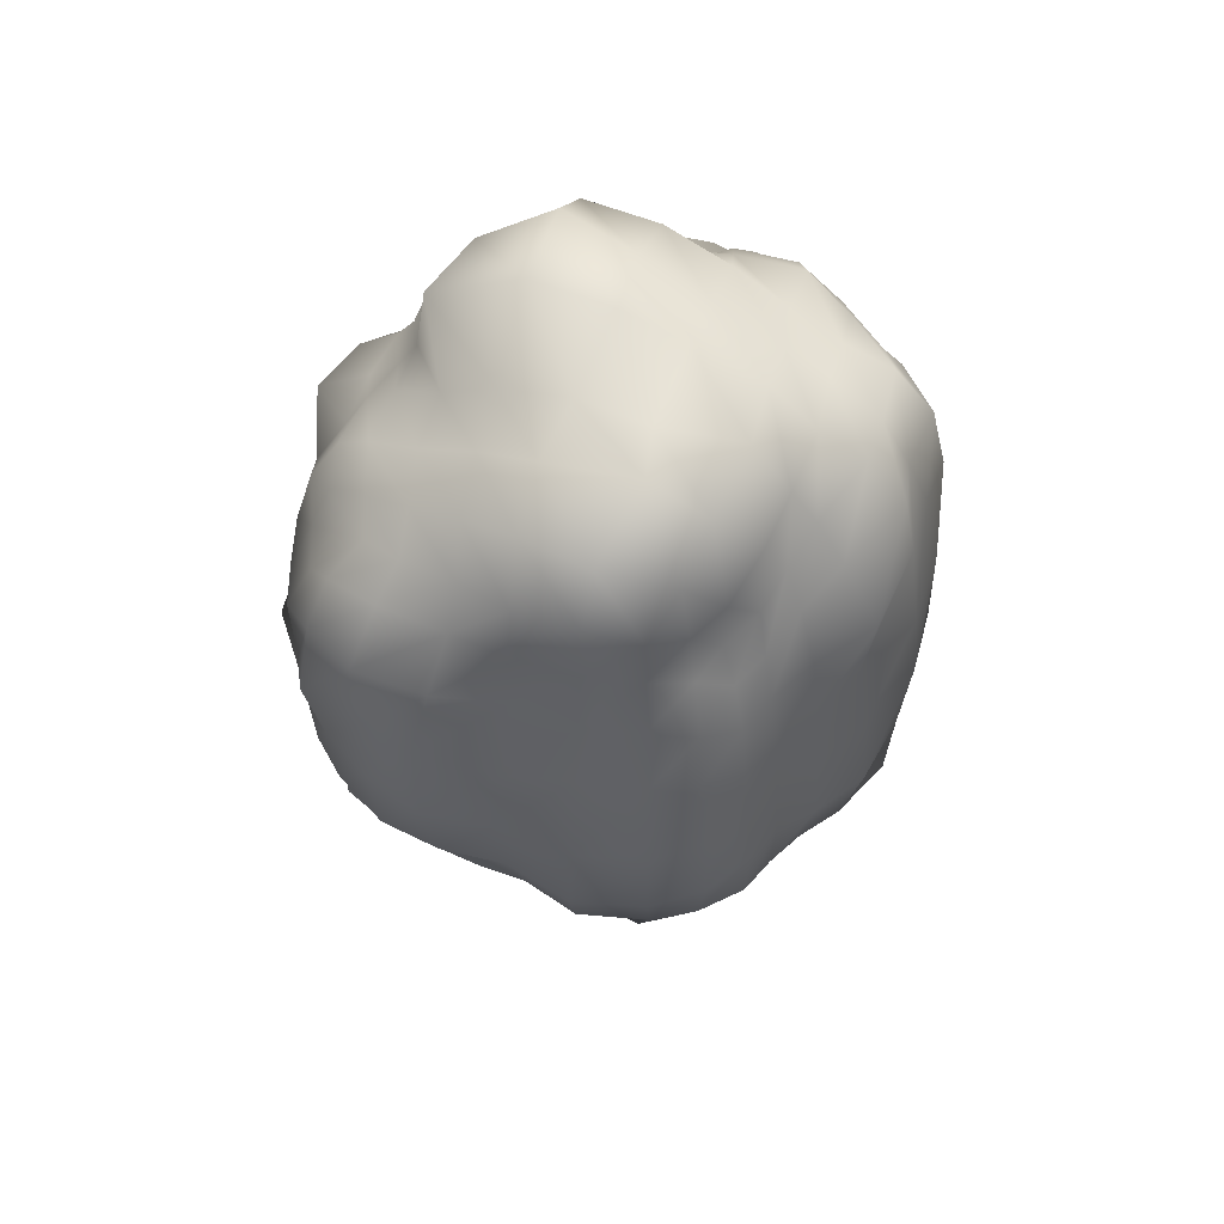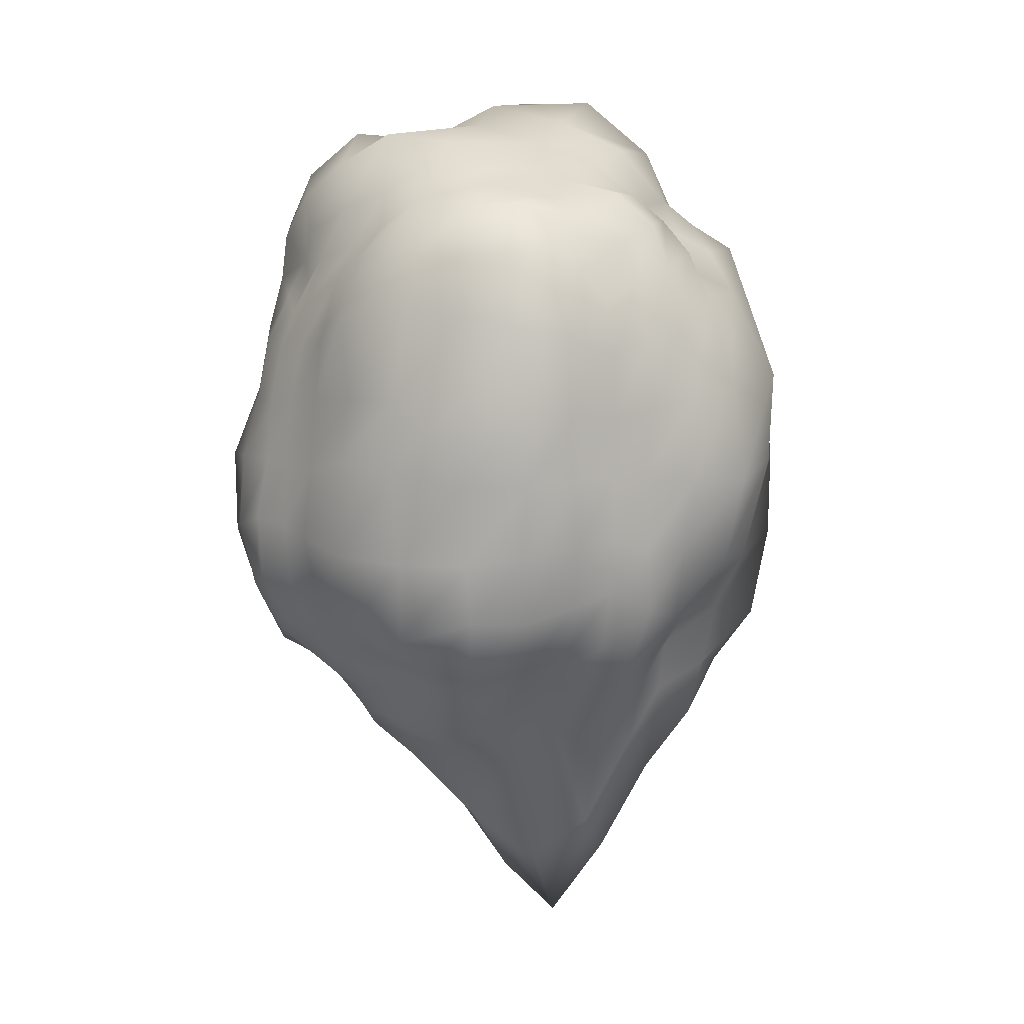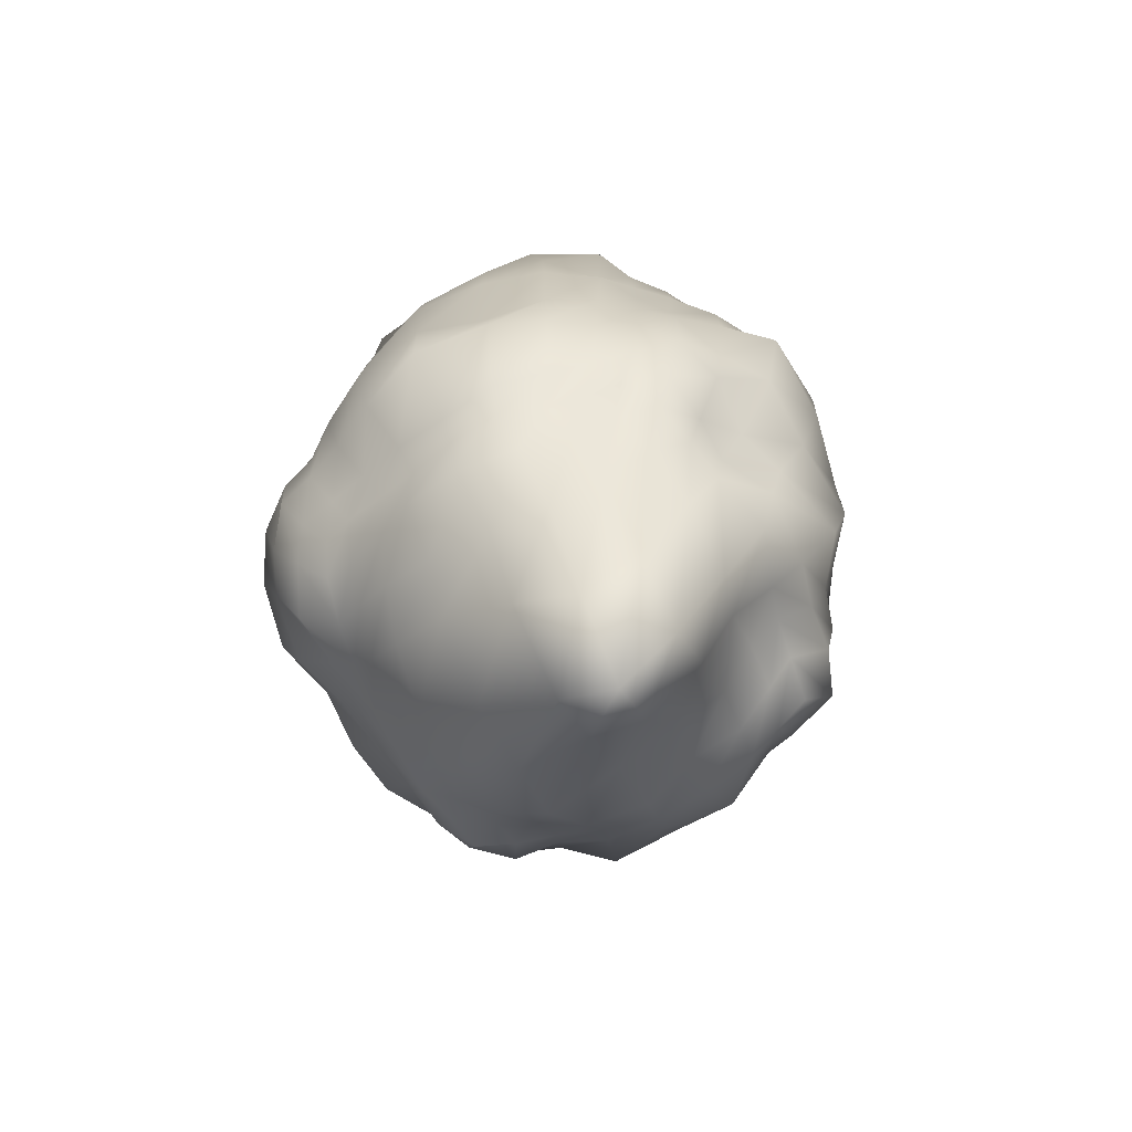
<metadata>
{"format":"obj","ext":"obj","renderer":"f3d","projection":"perspective","resolution":1024,"background":"white","views":[{"elev":55.2,"azim":19.5,"up":"+Z"},{"elev":7.5,"azim":110.7,"up":"+Z"},{"elev":-74.3,"azim":117.9,"up":"+Z"}]}
</metadata>
<code>
o Cloud
v 0.861 0.8577 1.04
v 0.7611 -0.7696 0.9386
v 0.8151 0.79 -1.017
v 0.7768 -0.7754 -0.9694
v -0.8508 0.8168 1.059
v -0.8764 -0.8175 1.026
v -0.89 0.8656 -1.168
v -0.8531 -0.8656 -1.061
v 0.8901 0.8912 -0.8647
v 0.9472 0.9522 -0.5813
v 0.9655 0.9789 -0.3046
v 0.9699 0.9808 0.000675
v 0.9809 0.9772 0.2848
v 0.9838 0.9755 0.6024
v 0.9152 0.9171 0.8606
v 0.9639 0.733 1.163
v 1.07 0.4947 1.332
v 1.09 0.2425 1.315
v 1.096 -0.002024 1.351
v 0.9752 -0.26 1.209
v 0.9133 -0.4475 1.111
v 0.8677 -0.6422 1.052
v 0.8331 -0.8243 0.7741
v 0.894 -0.8782 0.5509
v 0.9288 -0.9145 0.2862
v 0.9496 -0.9306 0.005802
v 0.9949 -0.9649 -0.2865
v 0.9771 -0.955 -0.5939
v 0.8814 -0.8637 -0.8351
v 0.8365 -0.6209 -1.031
v 0.8692 -0.4303 -1.077
v 0.9096 -0.2283 -1.122
v 0.9573 -0.008183 -1.16
v 0.979 0.2383 -1.178
v 0.8911 0.4551 -1.102
v 0.8372 0.6176 -1.036
v -0.6734 0.8994 -1.167
v -0.4705 0.9311 -1.206
v -0.293 0.9807 -1.29
v -0.007253 1.082 -1.369
v 0.2539 0.9948 -1.198
v 0.4549 0.9558 -1.155
v 0.6717 0.8931 -1.134
v 0.6403 -0.8374 -1.057
v 0.4349 -0.8844 -1.119
v 0.2309 -0.9161 -1.13
v 0.000294 -0.9362 -1.166
v -0.225 -0.9297 -1.17
v -0.4598 -0.9288 -1.156
v -0.6658 -0.8961 -1.094
v -0.9149 -0.6793 -1.111
v -0.9564 -0.4739 -1.142
v -1.012 -0.2635 -1.202
v -1.058 0.005344 -1.279
v -1.024 0.2727 -1.289
v -0.9997 0.5303 -1.244
v -0.9504 0.6937 -1.195
v -0.9237 0.8893 0.8473
v -0.9304 0.9278 0.5722
v -0.9629 0.9655 0.3137
v -0.9641 0.944 -0.01119
v -0.9581 0.9487 -0.2708
v -0.9879 0.9737 -0.5826
v -1.019 0.9745 -0.9273
v -0.9237 -0.9512 -0.8278
v -0.9304 -0.9457 -0.5856
v -1.005 -0.9978 -0.335
v -1.004 -1.012 0.03571
v -1.03 -0.9984 0.3074
v -1.052 -0.9779 0.6405
v -0.9506 -0.9117 0.8601
v -0.9355 -0.685 1.088
v -0.9808 -0.4914 1.164
v -0.9613 -0.2299 1.166
v -0.919 -0.000473 1.137
v -0.9425 0.2233 1.145
v -0.9496 0.4555 1.149
v -0.9122 0.6534 1.106
v 0.7274 0.9386 1.147
v 0.5048 1.021 1.226
v 0.2181 0.9881 1.244
v -0.000781 0.918 1.138
v -0.2108 0.9402 1.175
v -0.4724 0.9432 1.229
v -0.6783 0.8941 1.162
v -0.7012 -0.895 1.146
v -0.5193 -0.9639 1.189
v -0.2601 -1.015 1.226
v 0.00563 -1.111 1.281
v 0.2875 -1.095 1.255
v 0.5227 -1.014 1.164
v 0.6451 -0.8427 1.036
v -0.7274 -1.01 -0.8859
v -0.7609 -1.017 -0.6319
v -0.8517 -1.128 -0.3755
v -0.8687 -1.151 0.01829
v -0.9352 -1.183 0.3622
v -0.8938 -1.118 0.7396
v -0.8257 -1.01 0.9735
v -0.5055 -1.025 -0.935
v -0.5385 -1.093 -0.6777
v -0.5971 -1.267 -0.4006
v -0.6199 -1.292 -0.001708
v -0.6204 -1.283 0.3996
v -0.6302 -1.283 0.803
v -0.5643 -1.119 1.061
v -0.2562 -1.045 -0.9618
v -0.2815 -1.126 -0.7005
v -0.31 -1.301 -0.418
v -0.3412 -1.377 -0.007017
v -0.3594 -1.365 0.4429
v -0.2903 -1.301 0.8126
v -0.2549 -1.138 1.041
v 0.002418 -1.047 -0.9695
v -0.005902 -1.158 -0.726
v -0.008186 -1.278 -0.4093
v -0.01368 -1.342 0.01215
v 0.02541 -1.321 0.4119
v 0.005523 -1.174 0.7298
v 0.000787 -1.148 1.02
v 0.2497 -1.037 -0.98
v 0.2848 -1.225 -0.7763
v 0.3081 -1.351 -0.4276
v 0.328 -1.364 0.01117
v 0.3006 -1.245 0.4012
v 0.2987 -1.173 0.7005
v 0.295 -1.133 1.001
v 0.5252 -1.06 -1.012
v 0.6144 -1.174 -0.7163
v 0.6355 -1.276 -0.4027
v 0.6419 -1.281 0.008255
v 0.5909 -1.153 0.3574
v 0.5521 -1.105 0.6815
v 0.5302 -1.038 0.9467
v 0.7411 -0.9588 -0.9182
v 0.8066 -1.083 -0.6725
v 0.8523 -1.146 -0.3498
v 0.8404 -1.124 0.01933
v 0.78 -1.059 0.3307
v 0.753 -1.012 0.6231
v 0.6965 -0.9171 0.8597
v 0.7325 0.9965 -0.9688
v 0.8024 1.108 -0.693
v 0.8543 1.123 -0.3567
v 0.8298 1.092 -0.006612
v 0.833 1.123 0.3212
v 0.8166 1.103 0.6807
v 0.7697 1.017 0.9531
v 0.4868 1.032 -0.9744
v 0.5763 1.181 -0.7455
v 0.5978 1.23 -0.3931
v 0.6557 1.289 -0.04628
v 0.6439 1.283 0.3697
v 0.6029 1.215 0.7639
v 0.5491 1.111 1.019
v 0.263 1.033 -0.9516
v 0.281 1.16 -0.7464
v 0.3929 1.385 -0.4699
v 0.4644 1.498 -0.0448
v 0.4058 1.417 0.4259
v 0.3427 1.281 0.8248
v 0.2807 1.148 1.08
v 0.04547 1.174 -1.076
v 0.04556 1.241 -0.7721
v 0.03617 1.388 -0.492
v 0.01474 1.509 0.01097
v -0.007347 1.525 0.4548
v 0.03807 1.306 0.8924
v -0.004155 1.053 0.9951
v -0.3022 1.147 -1.124
v -0.3175 1.344 -0.856
v -0.384 1.415 -0.4198
v -0.3477 1.432 -0.007016
v -0.3462 1.395 0.4219
v -0.3315 1.307 0.8046
v -0.2374 1.108 1.084
v -0.5422 1.089 -1.023
v -0.5804 1.177 -0.7236
v -0.6075 1.247 -0.3732
v -0.6516 1.266 -0.02369
v -0.6437 1.284 0.3981
v -0.5853 1.235 0.7553
v -0.5654 1.132 1.099
v -0.7727 1.064 -1.01
v -0.8123 1.111 -0.6441
v -0.8357 1.108 -0.3358
v -0.8343 1.117 0.01244
v -0.8249 1.082 0.3394
v -0.8473 1.076 0.6496
v -0.7824 1.012 0.992
v -0.751 0.7254 1.258
v -0.5356 0.7992 1.322
v -0.2633 0.8455 1.353
v -0.005112 0.8264 1.326
v 0.2631 0.8404 1.372
v 0.5806 0.8486 1.384
v 0.7978 0.7942 1.247
v -0.7882 0.517 1.325
v -0.5752 0.565 1.397
v -0.3666 0.7167 1.608
v 0.002609 0.6828 1.618
v 0.3202 0.6284 1.542
v 0.5953 0.5643 1.453
v 0.8316 0.5354 1.361
v -0.8504 0.278 1.363
v -0.6981 0.3656 1.606
v -0.3353 0.3894 1.883
v 0.008801 0.3646 1.766
v 0.3318 0.3228 1.643
v 0.6247 0.3323 1.515
v 0.8471 0.2906 1.424
v -0.8178 -0.01478 1.311
v -0.7449 -0.05671 1.706
v -0.326 -0.005574 1.884
v 0.04938 -0.01012 1.855
v 0.3386 0.01026 1.74
v 0.6693 -0.003894 1.642
v 0.8831 -0.001434 1.447
v -0.8122 -0.2635 1.309
v -0.5925 -0.3066 1.43
v -0.321 -0.3659 1.628
v -0.004965 -0.3483 1.682
v 0.3133 -0.3451 1.637
v 0.705 -0.3374 1.683
v 0.8657 -0.2842 1.384
v -0.8175 -0.5318 1.289
v -0.5815 -0.575 1.393
v -0.3218 -0.6006 1.517
v -0.04097 -0.6529 1.634
v 0.3869 -0.6527 1.705
v 0.6494 -0.627 1.541
v 0.8372 -0.5187 1.312
v -0.757 -0.7377 1.208
v -0.5436 -0.7857 1.3
v -0.2887 -0.8587 1.414
v -0.04257 -0.8934 1.461
v 0.2964 -0.9739 1.496
v 0.6049 -0.8573 1.369
v 0.7626 -0.749 1.184
v -1.091 0.722 -0.9607
v -1.064 0.7532 -0.6344
v -1.048 0.7736 -0.311
v -1.037 0.777 -0.003027
v -1.06 0.789 0.3246
v -1.005 0.7493 0.6276
v -0.9606 0.6893 0.8865
v -1.12 0.5785 -0.9626
v -1.076 0.5377 -0.6515
v -1.129 0.5647 -0.3508
v -1.193 0.6029 -0.0167
v -1.208 0.6154 0.369
v -1.094 0.5709 0.6989
v -0.9976 0.4928 0.9187
v -1.222 0.3236 -1.097
v -1.202 0.3233 -0.7115
v -1.298 0.3536 -0.3877
v -1.357 0.3426 -0.03538
v -1.326 0.3359 0.3881
v -1.259 0.3227 0.7812
v -1.038 0.2672 0.9974
v -1.192 -0.02869 -1.072
v -1.328 -0.004707 -0.8058
v -1.426 -0.00571 -0.3819
v -1.406 -0.008325 -0.02231
v -1.345 0.01205 0.398
v -1.324 0.01384 0.8183
v -1.056 -0.003996 1.017
v -1.132 -0.2957 -1.032
v -1.335 -0.3543 -0.8036
v -1.314 -0.33 -0.3773
v -1.305 -0.3289 -0.01214
v -1.188 -0.3159 0.3882
v -1.197 -0.3043 0.7499
v -1.064 -0.2511 0.9791
v -1.062 -0.5209 -0.9533
v -1.177 -0.5746 -0.7172
v -1.244 -0.6048 -0.3933
v -1.307 -0.6287 -0.006984
v -1.198 -0.5945 0.3626
v -1.167 -0.5922 0.7078
v -1.093 -0.5531 0.9791
v -1.044 -0.7554 -0.9398
v -1.103 -0.8223 -0.6686
v -1.124 -0.8349 -0.3594
v -1.136 -0.8518 0.01046
v -1.093 -0.8055 0.3418
v -1.113 -0.7984 0.6581
v -1.009 -0.7492 0.9135
v 0.7222 0.7049 -1.199
v 0.5311 0.7842 -1.33
v 0.2832 0.8408 -1.487
v -0.03396 0.8421 -1.691
v -0.2734 0.7773 -1.47
v -0.5039 0.7746 -1.285
v -0.7316 0.755 -1.25
v 0.7551 0.5044 -1.247
v 0.5688 0.5601 -1.464
v 0.306 0.6061 -1.932
v -0.02237 0.5912 -2.16
v -0.2817 0.5948 -1.876
v -0.5616 0.5853 -1.514
v -0.8107 0.5529 -1.363
v 0.8335 0.286 -1.388
v 0.5818 0.2999 -1.574
v 0.3125 0.3118 -2.146
v -0.005849 0.3164 -2.549
v -0.3034 0.3019 -2.168
v -0.5822 0.3113 -1.605
v -0.8306 0.2981 -1.369
v 0.8783 -0.005702 -1.429
v 0.5961 0.009478 -1.543
v 0.3638 0.00771 -1.96
v -0.004738 0.03457 -2.32
v -0.317 0.0244 -1.997
v -0.614 0.03085 -1.66
v -0.9141 0.02167 -1.427
v 0.8332 -0.2935 -1.332
v 0.59 -0.303 -1.477
v 0.3686 -0.3481 -1.651
v -0.01091 -0.3636 -1.827
v -0.3545 -0.3452 -1.837
v -0.6476 -0.354 -1.697
v -0.898 -0.2935 -1.364
v 0.7332 -0.4868 -1.218
v 0.5539 -0.5525 -1.365
v 0.3174 -0.6153 -1.494
v 0.004918 -0.6733 -1.554
v -0.2971 -0.6629 -1.544
v -0.5884 -0.6326 -1.486
v -0.7938 -0.5315 -1.27
v 0.6807 -0.6843 -1.14
v 0.4895 -0.7367 -1.214
v 0.2615 -0.7968 -1.297
v -0.001049 -0.7908 -1.303
v -0.2459 -0.7977 -1.306
v -0.5225 -0.7821 -1.288
v -0.7094 -0.7074 -1.163
v 1.036 0.8165 0.9995
v 1.154 0.8886 0.6564
v 1.1 0.8389 0.3267
v 1.141 0.875 0.005879
v 1.102 0.8325 -0.343
v 1.043 0.7966 -0.6482
v 0.9377 0.717 -0.9123
v 1.244 0.5332 1.09
v 1.315 0.5679 0.7476
v 1.303 0.633 0.3451
v 1.301 0.6412 -0.02786
v 1.224 0.6083 -0.3797
v 1.183 0.5998 -0.7182
v 1.008 0.5311 -0.9931
v 1.224 0.2479 1.071
v 1.31 0.3063 0.7945
v 1.384 0.345 0.3882
v 1.392 0.3376 -0.03813
v 1.28 0.3154 -0.4338
v 1.294 0.3497 -0.7195
v 1.087 0.273 -1.061
v 1.265 0.05319 1.073
v 1.328 0.02233 0.8188
v 1.392 -0.007005 0.373
v 1.421 -0.01517 0.03187
v 1.379 0.001747 -0.4299
v 1.353 -0.002883 -0.8214
v 1.05 -0.006358 -1.035
v 1.114 -0.3157 1.062
v 1.289 -0.3439 0.7551
v 1.237 -0.3211 0.3609
v 1.301 -0.3522 0.045
v 1.327 -0.3442 -0.4123
v 1.233 -0.3245 -0.7888
v 1.016 -0.2613 -0.966
v 1.001 -0.5007 0.9369
v 1.084 -0.5439 0.6588
v 1.126 -0.563 0.3496
v 1.154 -0.5776 0.000577
v 1.183 -0.6054 -0.3541
v 1.113 -0.5545 -0.7034
v 0.9644 -0.4808 -0.903
v 0.9167 -0.6933 0.8442
v 0.9618 -0.7221 0.5956
v 1.012 -0.7589 0.3142
v 1.032 -0.774 -0.00038
v 1.054 -0.7803 -0.313
v 1.034 -0.7587 -0.6422
v 0.9176 -0.6796 -0.8577
f 386 29 4 30
f 337 50 8 51
f 288 71 6 72
f 239 92 2 22
f 190 58 5 85
f 141 23 2 92
f 71 99 86 6
f 99 106 87 86
f 106 113 88 87
f 113 120 89 88
f 120 127 90 89
f 127 134 91 90
f 134 141 92 91
f 8 50 93 65
f 65 93 94 66
f 66 94 95 67
f 67 95 96 68
f 68 96 97 69
f 69 97 98 70
f 70 98 99 71
f 50 49 100 93
f 93 100 101 94
f 94 101 102 95
f 95 102 103 96
f 96 103 104 97
f 97 104 105 98
f 98 105 106 99
f 49 48 107 100
f 100 107 108 101
f 101 108 109 102
f 102 109 110 103
f 103 110 111 104
f 104 111 112 105
f 105 112 113 106
f 48 47 114 107
f 107 114 115 108
f 108 115 116 109
f 109 116 117 110
f 110 117 118 111
f 111 118 119 112
f 112 119 120 113
f 47 46 121 114
f 114 121 122 115
f 115 122 123 116
f 116 123 124 117
f 117 124 125 118
f 118 125 126 119
f 119 126 127 120
f 46 45 128 121
f 121 128 129 122
f 122 129 130 123
f 123 130 131 124
f 124 131 132 125
f 125 132 133 126
f 126 133 134 127
f 45 44 135 128
f 128 135 136 129
f 129 136 137 130
f 130 137 138 131
f 131 138 139 132
f 132 139 140 133
f 133 140 141 134
f 44 4 29 135
f 135 29 28 136
f 136 28 27 137
f 137 27 26 138
f 138 26 25 139
f 139 25 24 140
f 140 24 23 141
f 15 148 79 1
f 148 155 80 79
f 155 162 81 80
f 162 169 82 81
f 169 176 83 82
f 176 183 84 83
f 183 190 85 84
f 3 43 142 9
f 9 142 143 10
f 10 143 144 11
f 11 144 145 12
f 12 145 146 13
f 13 146 147 14
f 14 147 148 15
f 43 42 149 142
f 142 149 150 143
f 143 150 151 144
f 144 151 152 145
f 145 152 153 146
f 146 153 154 147
f 147 154 155 148
f 42 41 156 149
f 149 156 157 150
f 150 157 158 151
f 151 158 159 152
f 152 159 160 153
f 153 160 161 154
f 154 161 162 155
f 41 40 163 156
f 156 163 164 157
f 157 164 165 158
f 158 165 166 159
f 159 166 167 160
f 160 167 168 161
f 161 168 169 162
f 40 39 170 163
f 163 170 171 164
f 164 171 172 165
f 165 172 173 166
f 166 173 174 167
f 167 174 175 168
f 168 175 176 169
f 39 38 177 170
f 170 177 178 171
f 171 178 179 172
f 172 179 180 173
f 173 180 181 174
f 174 181 182 175
f 175 182 183 176
f 38 37 184 177
f 177 184 185 178
f 178 185 186 179
f 179 186 187 180
f 180 187 188 181
f 181 188 189 182
f 182 189 190 183
f 37 7 64 184
f 184 64 63 185
f 185 63 62 186
f 186 62 61 187
f 187 61 60 188
f 188 60 59 189
f 189 59 58 190
f 79 197 16 1
f 197 204 17 16
f 204 211 18 17
f 211 218 19 18
f 218 225 20 19
f 225 232 21 20
f 232 239 22 21
f 5 78 191 85
f 85 191 192 84
f 84 192 193 83
f 83 193 194 82
f 82 194 195 81
f 81 195 196 80
f 80 196 197 79
f 78 77 198 191
f 191 198 199 192
f 192 199 200 193
f 193 200 201 194
f 194 201 202 195
f 195 202 203 196
f 196 203 204 197
f 77 76 205 198
f 198 205 206 199
f 199 206 207 200
f 200 207 208 201
f 201 208 209 202
f 202 209 210 203
f 203 210 211 204
f 76 75 212 205
f 205 212 213 206
f 206 213 214 207
f 207 214 215 208
f 208 215 216 209
f 209 216 217 210
f 210 217 218 211
f 75 74 219 212
f 212 219 220 213
f 213 220 221 214
f 214 221 222 215
f 215 222 223 216
f 216 223 224 217
f 217 224 225 218
f 74 73 226 219
f 219 226 227 220
f 220 227 228 221
f 221 228 229 222
f 222 229 230 223
f 223 230 231 224
f 224 231 232 225
f 73 72 233 226
f 226 233 234 227
f 227 234 235 228
f 228 235 236 229
f 229 236 237 230
f 230 237 238 231
f 231 238 239 232
f 72 6 86 233
f 233 86 87 234
f 234 87 88 235
f 235 88 89 236
f 236 89 90 237
f 237 90 91 238
f 238 91 92 239
f 58 246 78 5
f 246 253 77 78
f 253 260 76 77
f 260 267 75 76
f 267 274 74 75
f 274 281 73 74
f 281 288 72 73
f 7 57 240 64
f 64 240 241 63
f 63 241 242 62
f 62 242 243 61
f 61 243 244 60
f 60 244 245 59
f 59 245 246 58
f 57 56 247 240
f 240 247 248 241
f 241 248 249 242
f 242 249 250 243
f 243 250 251 244
f 244 251 252 245
f 245 252 253 246
f 56 55 254 247
f 247 254 255 248
f 248 255 256 249
f 249 256 257 250
f 250 257 258 251
f 251 258 259 252
f 252 259 260 253
f 55 54 261 254
f 254 261 262 255
f 255 262 263 256
f 256 263 264 257
f 257 264 265 258
f 258 265 266 259
f 259 266 267 260
f 54 53 268 261
f 261 268 269 262
f 262 269 270 263
f 263 270 271 264
f 264 271 272 265
f 265 272 273 266
f 266 273 274 267
f 53 52 275 268
f 268 275 276 269
f 269 276 277 270
f 270 277 278 271
f 271 278 279 272
f 272 279 280 273
f 273 280 281 274
f 52 51 282 275
f 275 282 283 276
f 276 283 284 277
f 277 284 285 278
f 278 285 286 279
f 279 286 287 280
f 280 287 288 281
f 51 8 65 282
f 282 65 66 283
f 283 66 67 284
f 284 67 68 285
f 285 68 69 286
f 286 69 70 287
f 287 70 71 288
f 37 295 57 7
f 295 302 56 57
f 302 309 55 56
f 309 316 54 55
f 316 323 53 54
f 323 330 52 53
f 330 337 51 52
f 3 36 289 43
f 43 289 290 42
f 42 290 291 41
f 41 291 292 40
f 40 292 293 39
f 39 293 294 38
f 38 294 295 37
f 36 35 296 289
f 289 296 297 290
f 290 297 298 291
f 291 298 299 292
f 292 299 300 293
f 293 300 301 294
f 294 301 302 295
f 35 34 303 296
f 296 303 304 297
f 297 304 305 298
f 298 305 306 299
f 299 306 307 300
f 300 307 308 301
f 301 308 309 302
f 34 33 310 303
f 303 310 311 304
f 304 311 312 305
f 305 312 313 306
f 306 313 314 307
f 307 314 315 308
f 308 315 316 309
f 33 32 317 310
f 310 317 318 311
f 311 318 319 312
f 312 319 320 313
f 313 320 321 314
f 314 321 322 315
f 315 322 323 316
f 32 31 324 317
f 317 324 325 318
f 318 325 326 319
f 319 326 327 320
f 320 327 328 321
f 321 328 329 322
f 322 329 330 323
f 31 30 331 324
f 324 331 332 325
f 325 332 333 326
f 326 333 334 327
f 327 334 335 328
f 328 335 336 329
f 329 336 337 330
f 30 4 44 331
f 331 44 45 332
f 332 45 46 333
f 333 46 47 334
f 334 47 48 335
f 335 48 49 336
f 336 49 50 337
f 9 344 36 3
f 344 351 35 36
f 351 358 34 35
f 358 365 33 34
f 365 372 32 33
f 372 379 31 32
f 379 386 30 31
f 1 16 338 15
f 15 338 339 14
f 14 339 340 13
f 13 340 341 12
f 12 341 342 11
f 11 342 343 10
f 10 343 344 9
f 16 17 345 338
f 338 345 346 339
f 339 346 347 340
f 340 347 348 341
f 341 348 349 342
f 342 349 350 343
f 343 350 351 344
f 17 18 352 345
f 345 352 353 346
f 346 353 354 347
f 347 354 355 348
f 348 355 356 349
f 349 356 357 350
f 350 357 358 351
f 18 19 359 352
f 352 359 360 353
f 353 360 361 354
f 354 361 362 355
f 355 362 363 356
f 356 363 364 357
f 357 364 365 358
f 19 20 366 359
f 359 366 367 360
f 360 367 368 361
f 361 368 369 362
f 362 369 370 363
f 363 370 371 364
f 364 371 372 365
f 20 21 373 366
f 366 373 374 367
f 367 374 375 368
f 368 375 376 369
f 369 376 377 370
f 370 377 378 371
f 371 378 379 372
f 21 22 380 373
f 373 380 381 374
f 374 381 382 375
f 375 382 383 376
f 376 383 384 377
f 377 384 385 378
f 378 385 386 379
f 22 2 23 380
f 380 23 24 381
f 381 24 25 382
f 382 25 26 383
f 383 26 27 384
f 384 27 28 385
f 385 28 29 386

</code>
